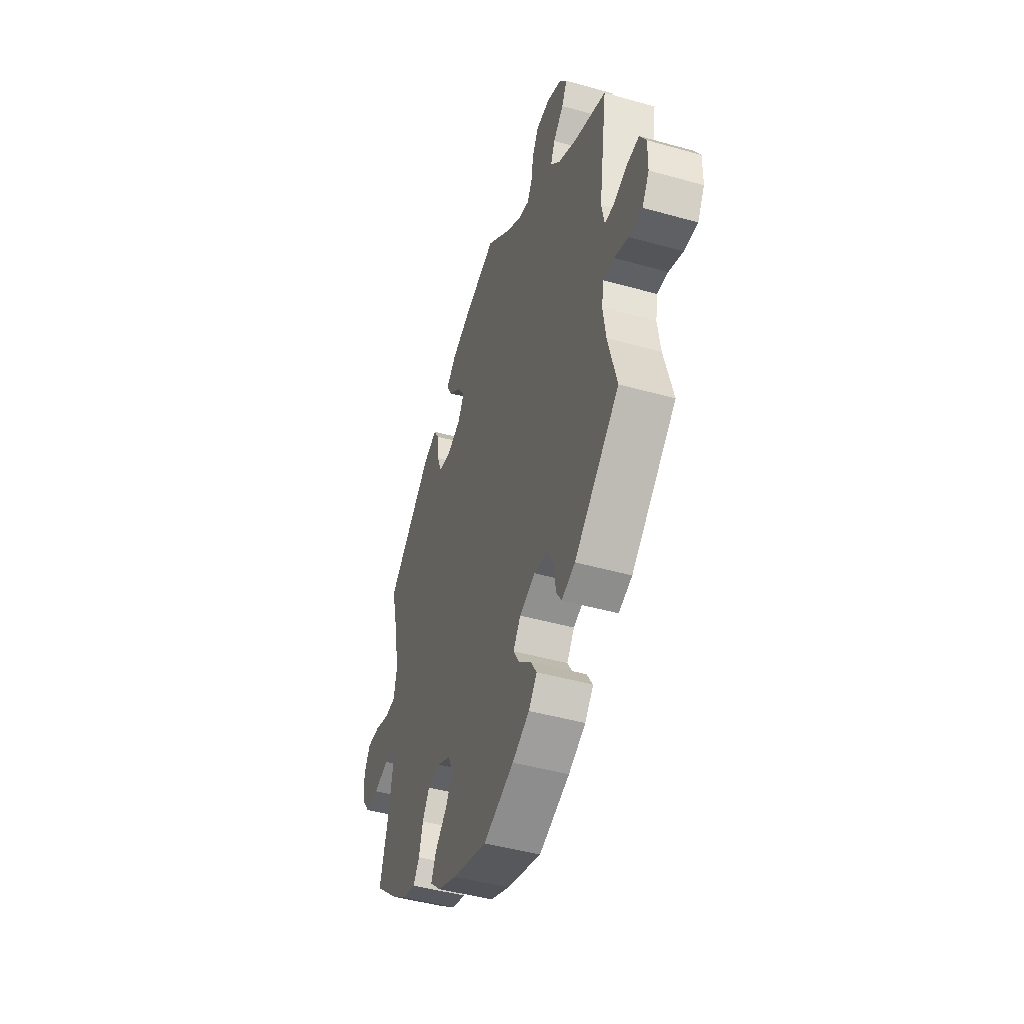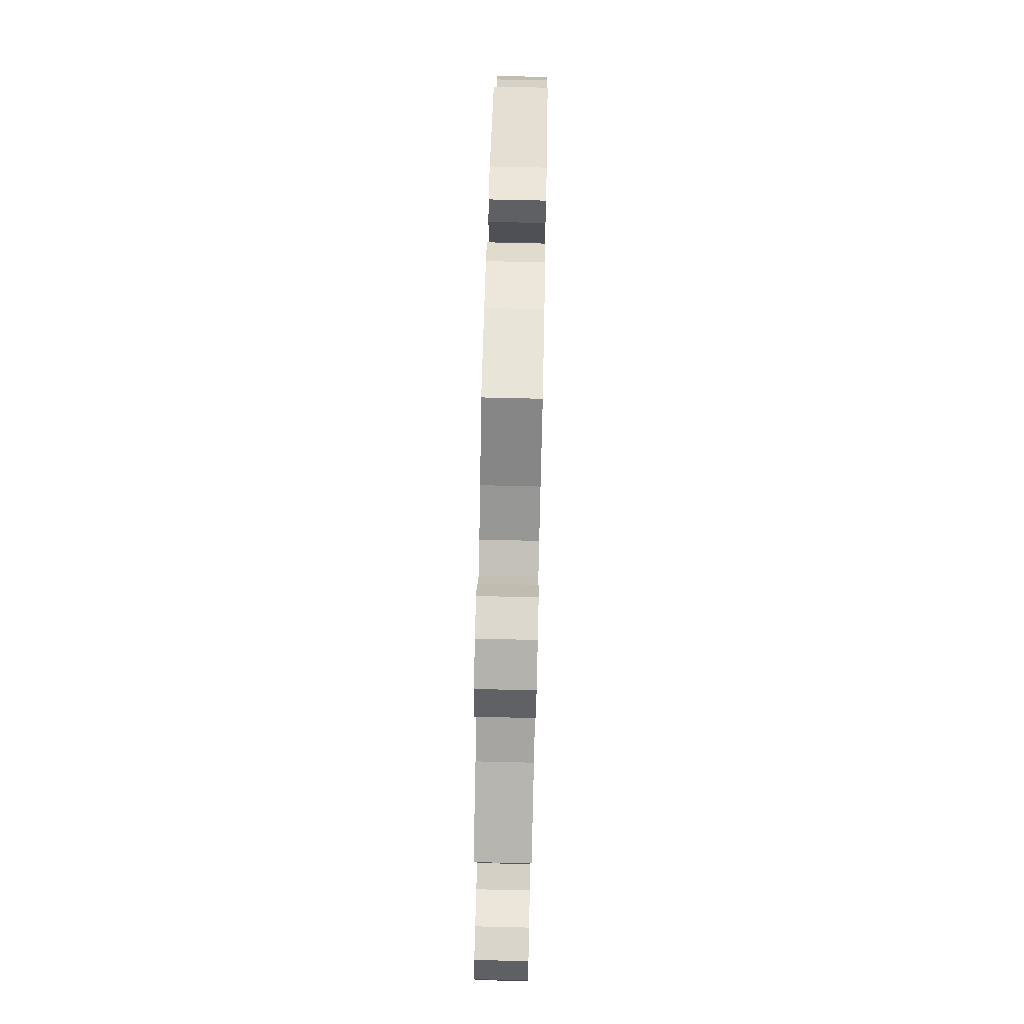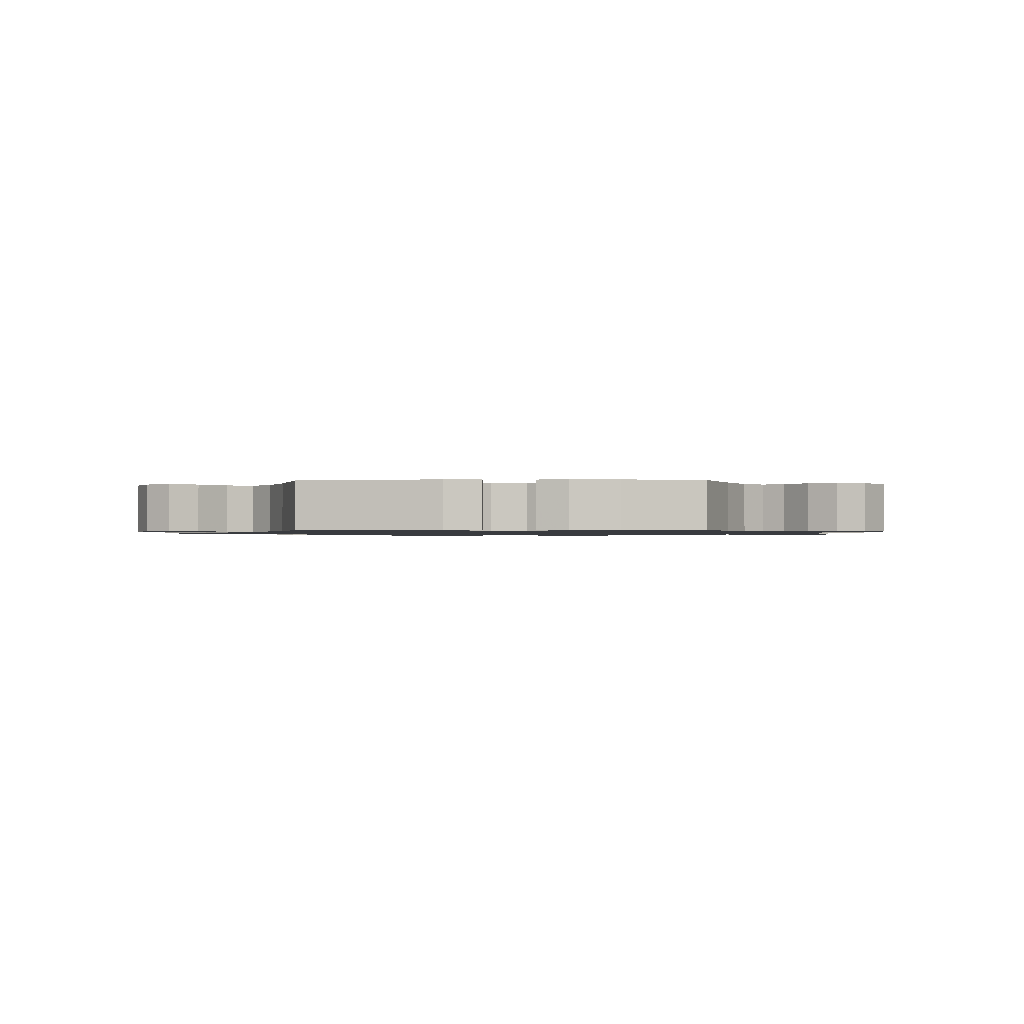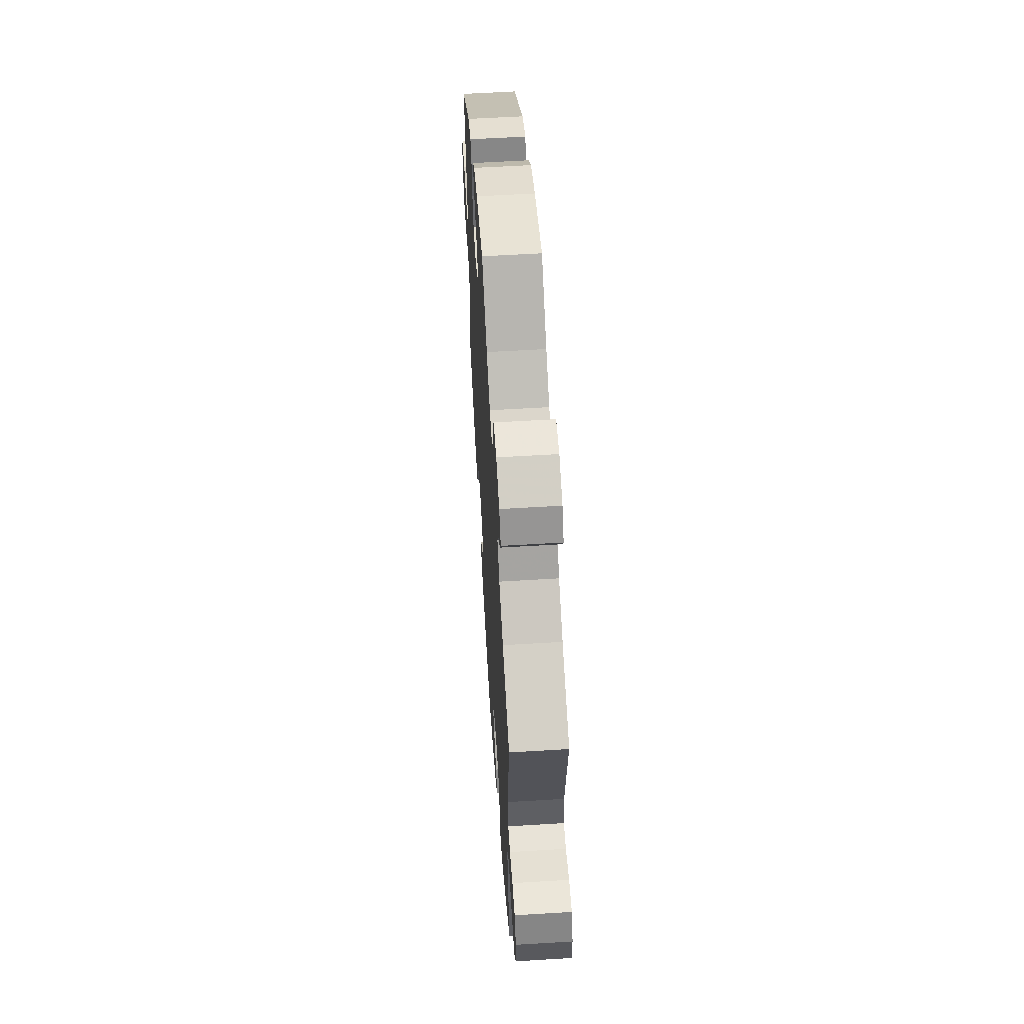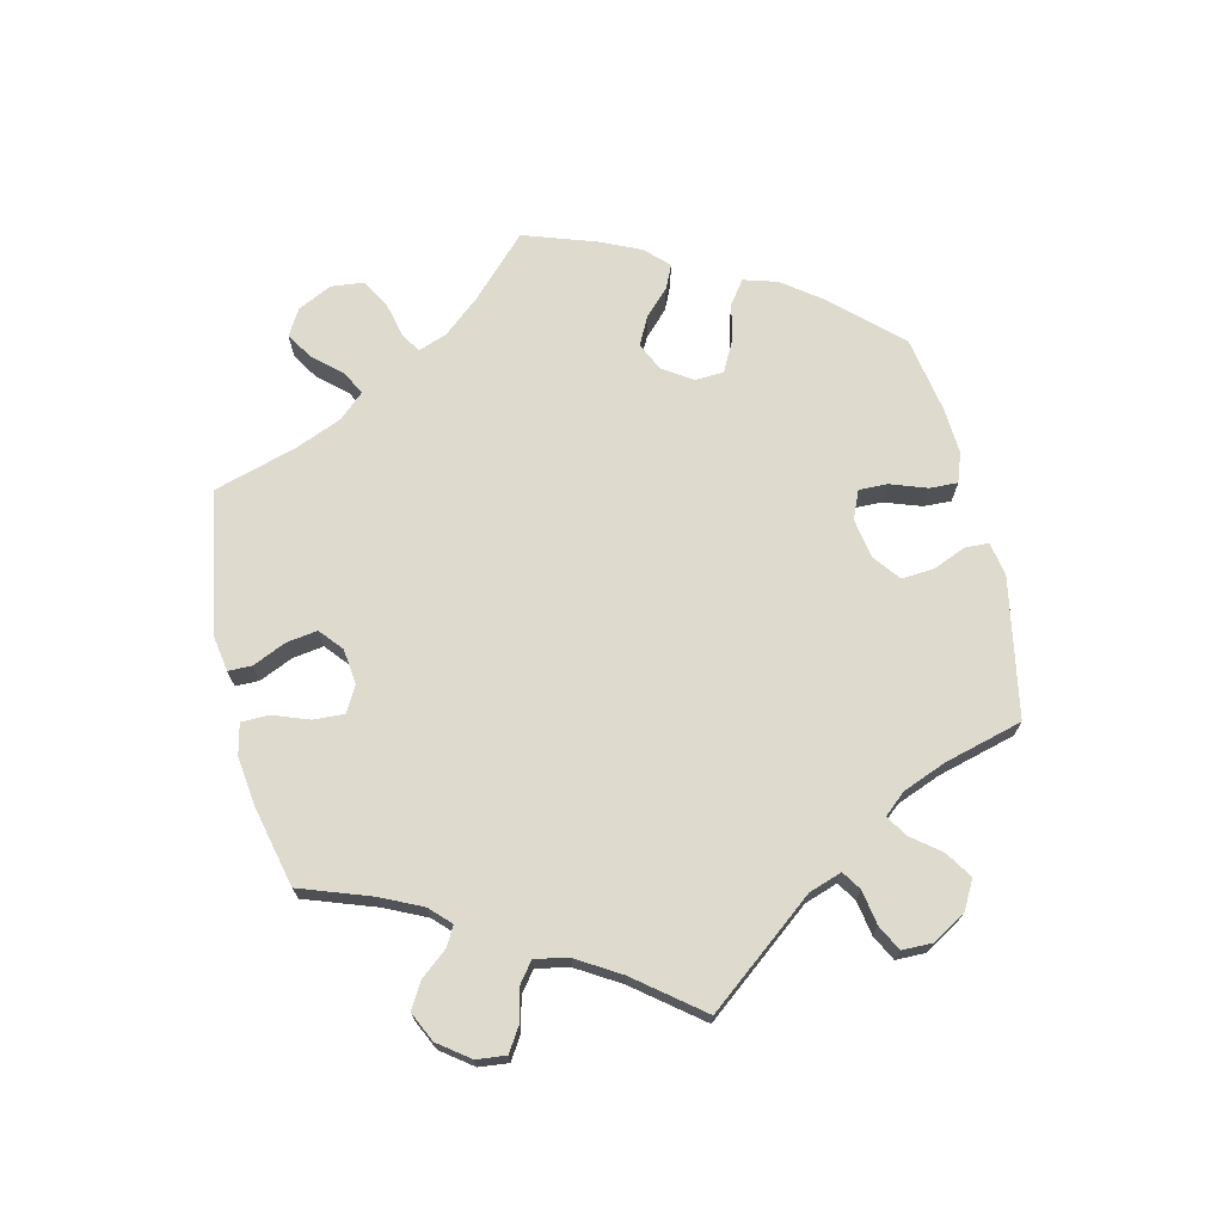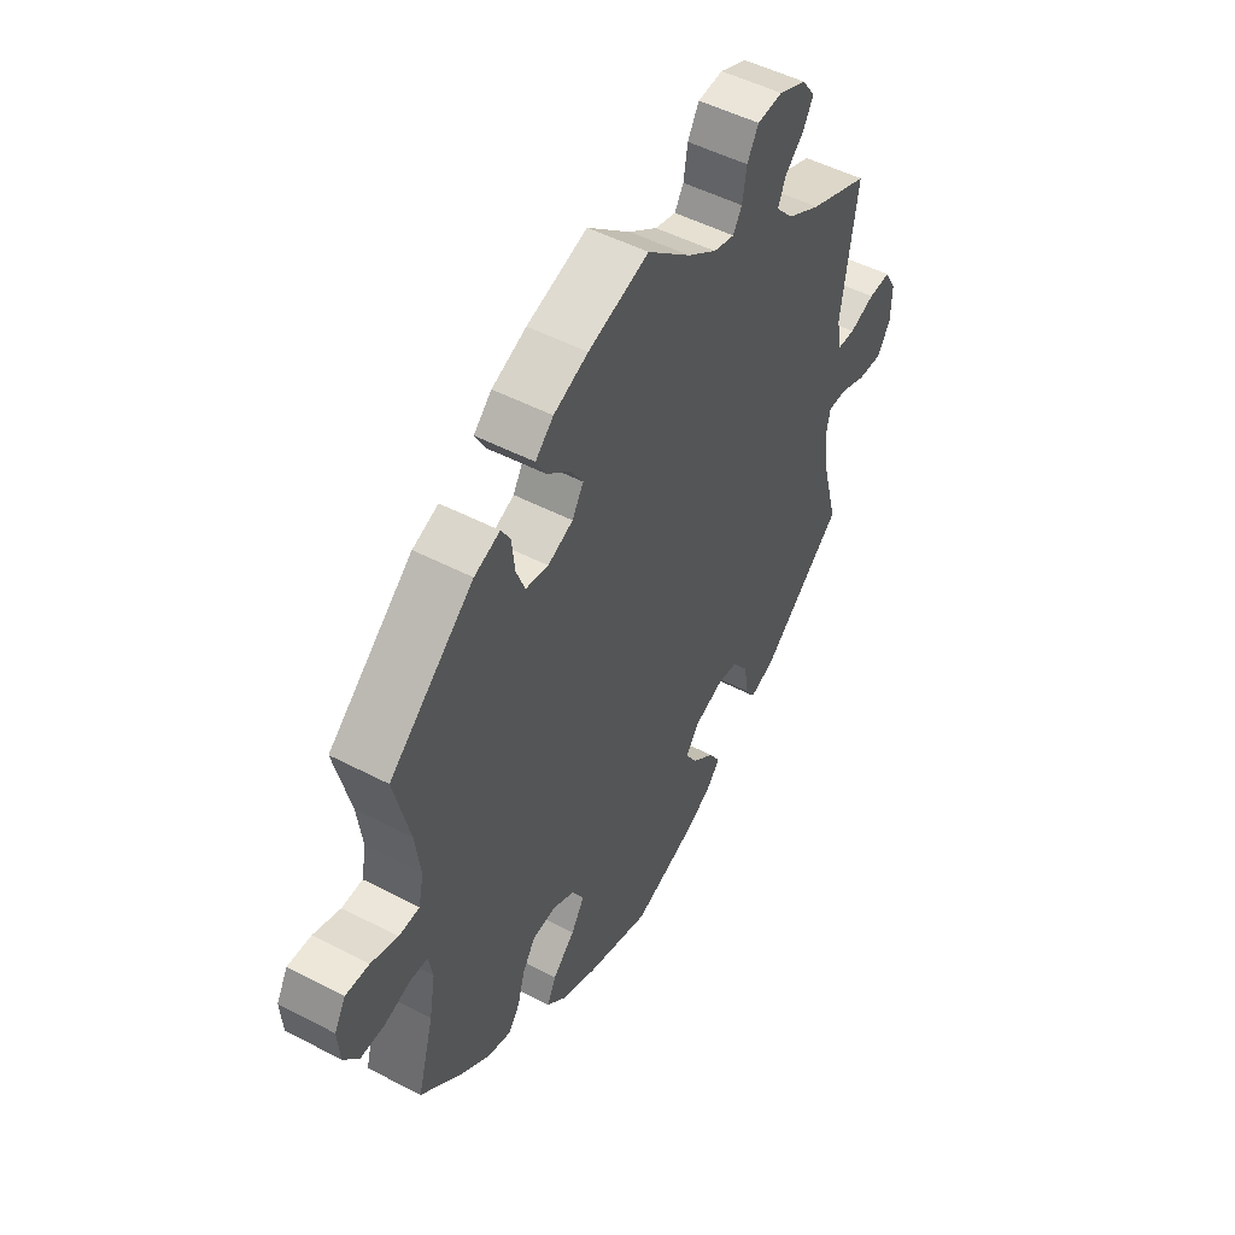
<metadata>
{"format":"obj","ext":"obj","renderer":"f3d","projection":"perspective","resolution":1024,"background":"white","views":[{"elev":-45.5,"azim":72.0,"up":"+Z"},{"elev":77.0,"azim":91.3,"up":"+Z"},{"elev":-1.1,"azim":-28.1,"up":"+Y"},{"elev":58.7,"azim":86.4,"up":"+Z"},{"elev":71.3,"azim":46.8,"up":"+Y"},{"elev":50.0,"azim":-60.1,"up":"+Z"}]}
</metadata>
<code>
v -0.469 0.07 -0.174
v -0.457 0.07 -0.105
v -0.465 0.07 -0.061
v -0.499 0.07 -0.059
v -0.551 0.07 -0.075
v -0.598 0.07 -0.075
v -0.627 0.07 -0.035
v -0.631 0.07 0.021
v -0.609 0.07 0.06
v -0.563 0.07 0.058
v -0.511 0.07 0.04
v -0.471 0.07 0.042
v -0.461 0.07 0.09
v -0.471 0.07 0.165
v -0.501 0.07 0.289
v -0.337 0.07 0.428
v -0.287 0.07 0.447
v -0.269 0.07 0.417
v -0.263 0.07 0.362
v -0.246 0.07 0.319
v -0.202 0.07 0.311
v -0.153 0.07 0.332
v -0.131 0.07 0.369
v -0.156 0.07 0.408
v -0.2 0.07 0.445
v -0.22 0.07 0.481
v -0.185 0.07 0.514
v -0.118 0.07 0.542
v 0 0.07 0.578
v 0.085 0.07 0.505
v 0.141 0.07 0.466
v 0.182 0.07 0.455
v 0.199 0.07 0.484
v 0.207 0.07 0.534
v 0.229 0.07 0.573
v 0.278 0.07 0.577
v 0.331 0.07 0.554
v 0.357 0.07 0.518
v 0.338 0.07 0.482
v 0.301 0.07 0.447
v 0.286 0.07 0.411
v 0.32 0.07 0.373
v 0.385 0.07 0.337
v 0.501 0.07 0.29
v 0.471 0.07 0.086
v 0.481 0.07 0.035
v 0.515 0.07 0.033
v 0.564 0.07 0.051
v 0.607 0.07 0.053
v 0.63 0.07 0.014
v 0.629 0.07 -0.045
v 0.604 0.07 -0.086
v 0.556 0.07 -0.083
v 0.506 0.07 -0.063
v 0.468 0.07 -0.061
v 0.46 0.07 -0.103
v 0.47 0.07 -0.172
v 0.501 0.07 -0.288
v 0.341 0.07 -0.424
v 0.293 0.07 -0.441
v 0.274 0.07 -0.411
v 0.267 0.07 -0.358
v 0.246 0.07 -0.315
v 0.196 0.07 -0.308
v 0.14 0.07 -0.329
v 0.113 0.07 -0.365
v 0.135 0.07 -0.401
v 0.179 0.07 -0.439
v 0.201 0.07 -0.474
v 0.171 0.07 -0.509
v 0.11 0.07 -0.539
v 0.001 0.07 -0.578
v -0.123 0.07 -0.539
v -0.192 0.07 -0.509
v -0.23 0.07 -0.473
v -0.213 0.07 -0.435
v -0.17 0.07 -0.394
v -0.144 0.07 -0.353
v -0.163 0.07 -0.315
v -0.21 0.07 -0.291
v -0.256 0.07 -0.295
v -0.281 0.07 -0.334
v -0.295 0.07 -0.384
v -0.317 0.07 -0.415
v -0.363 0.07 -0.402
v -0.417 0.07 -0.363
v -0.501 0.07 -0.289
v -0.469 0 -0.174
v -0.457 0 -0.105
v -0.465 0 -0.061
v -0.499 0 -0.059
v -0.551 0 -0.075
v -0.598 0 -0.075
v -0.627 0 -0.035
v -0.631 0 0.021
v -0.609 0 0.06
v -0.563 0 0.058
v -0.511 0 0.04
v -0.471 0 0.042
v -0.461 0 0.09
v -0.471 0 0.165
v -0.501 0 0.289
v -0.337 0 0.428
v -0.287 0 0.447
v -0.269 0 0.417
v -0.263 0 0.362
v -0.246 0 0.319
v -0.202 0 0.311
v -0.153 0 0.332
v -0.131 0 0.369
v -0.156 0 0.408
v -0.2 0 0.445
v -0.22 0 0.481
v -0.185 0 0.514
v -0.118 0 0.542
v 0 0 0.578
v 0.085 0 0.505
v 0.141 0 0.466
v 0.182 0 0.455
v 0.199 0 0.484
v 0.207 0 0.534
v 0.229 0 0.573
v 0.278 0 0.577
v 0.331 0 0.554
v 0.357 0 0.518
v 0.338 0 0.482
v 0.301 0 0.447
v 0.286 0 0.411
v 0.32 0 0.373
v 0.385 0 0.337
v 0.501 0 0.29
v 0.471 0 0.086
v 0.481 0 0.035
v 0.515 0 0.033
v 0.564 0 0.051
v 0.607 0 0.053
v 0.63 0 0.014
v 0.629 0 -0.045
v 0.604 0 -0.086
v 0.556 0 -0.083
v 0.506 0 -0.063
v 0.468 0 -0.061
v 0.46 0 -0.103
v 0.47 0 -0.172
v 0.501 0 -0.288
v 0.341 0 -0.424
v 0.293 0 -0.441
v 0.274 0 -0.411
v 0.267 0 -0.358
v 0.246 0 -0.315
v 0.196 0 -0.308
v 0.14 0 -0.329
v 0.113 0 -0.365
v 0.135 0 -0.401
v 0.179 0 -0.439
v 0.201 0 -0.474
v 0.171 0 -0.509
v 0.11 0 -0.539
v 0.001 0 -0.578
v -0.123 0 -0.539
v -0.192 0 -0.509
v -0.23 0 -0.473
v -0.213 0 -0.435
v -0.17 0 -0.394
v -0.144 0 -0.353
v -0.163 0 -0.315
v -0.21 0 -0.291
v -0.256 0 -0.295
v -0.281 0 -0.334
v -0.295 0 -0.384
v -0.317 0 -0.415
v -0.363 0 -0.402
v -0.417 0 -0.363
v -0.501 0 -0.289
f 86 87 1
f 85 86 1 2
f 82 83 84 85
f 81 82 85 2
f 80 81 2 3
f 79 80 3
f 74 75 76 77
f 74 77 78
f 73 74 78
f 72 73 78
f 71 72 78 79
f 67 68 69 70
f 66 67 70 71
f 59 60 61 62
f 57 58 59 62
f 56 57 62 63
f 55 56 63 64
f 51 52 53 54
f 51 54 55
f 50 51 55
f 47 48 49 50
f 46 47 50 55
f 45 46 55 64
f 43 44 45 64
f 37 38 39 40
f 37 40 41
f 36 37 41
f 33 34 35 36
f 32 33 36 41
f 31 32 41 42
f 27 28 29 30
f 27 30 31
f 24 25 26 27
f 23 24 27 31
f 22 23 31 42
f 16 17 18 19
f 14 15 16 19
f 13 14 19 20
f 12 13 20 21
f 8 9 10 11
f 8 11 12
f 7 8 12
f 4 5 6 7
f 3 4 7 12
f 66 71 79 3
f 42 43 64 65
f 22 42 65 66
f 21 22 66
f 3 12 21 66
f 88 174 173
f 89 88 173 172
f 172 171 170 169
f 89 172 169 168
f 90 89 168 167
f 90 167 166
f 164 163 162 161
f 165 164 161
f 165 161 160
f 165 160 159
f 166 165 159 158
f 157 156 155 154
f 158 157 154 153
f 149 148 147 146
f 149 146 145 144
f 150 149 144 143
f 151 150 143 142
f 141 140 139 138
f 142 141 138
f 142 138 137
f 137 136 135 134
f 142 137 134 133
f 151 142 133 132
f 151 132 131 130
f 127 126 125 124
f 128 127 124
f 128 124 123
f 123 122 121 120
f 128 123 120 119
f 129 128 119 118
f 117 116 115 114
f 118 117 114
f 114 113 112 111
f 118 114 111 110
f 129 118 110 109
f 106 105 104 103
f 106 103 102 101
f 107 106 101 100
f 108 107 100 99
f 98 97 96 95
f 99 98 95
f 99 95 94
f 94 93 92 91
f 99 94 91 90
f 90 166 158 153
f 152 151 130 129
f 153 152 129 109
f 153 109 108
f 153 108 99 90
f 1 88 89 2
f 2 89 90 3
f 3 90 91 4
f 4 91 92 5
f 5 92 93 6
f 6 93 94 7
f 7 94 95 8
f 8 95 96 9
f 9 96 97 10
f 10 97 98 11
f 11 98 99 12
f 12 99 100 13
f 13 100 101 14
f 14 101 102 15
f 15 102 103 16
f 16 103 104 17
f 17 104 105 18
f 18 105 106 19
f 19 106 107 20
f 20 107 108 21
f 21 108 109 22
f 22 109 110 23
f 23 110 111 24
f 24 111 112 25
f 25 112 113 26
f 26 113 114 27
f 27 114 115 28
f 28 115 116 29
f 29 116 117 30
f 30 117 118 31
f 31 118 119 32
f 32 119 120 33
f 33 120 121 34
f 34 121 122 35
f 35 122 123 36
f 36 123 124 37
f 37 124 125 38
f 38 125 126 39
f 39 126 127 40
f 40 127 128 41
f 41 128 129 42
f 42 129 130 43
f 43 130 131 44
f 44 131 132 45
f 45 132 133 46
f 46 133 134 47
f 47 134 135 48
f 48 135 136 49
f 49 136 137 50
f 50 137 138 51
f 51 138 139 52
f 52 139 140 53
f 53 140 141 54
f 54 141 142 55
f 55 142 143 56
f 56 143 144 57
f 57 144 145 58
f 58 145 146 59
f 59 146 147 60
f 60 147 148 61
f 61 148 149 62
f 62 149 150 63
f 63 150 151 64
f 64 151 152 65
f 65 152 153 66
f 66 153 154 67
f 67 154 155 68
f 68 155 156 69
f 69 156 157 70
f 70 157 158 71
f 71 158 159 72
f 72 159 160 73
f 73 160 161 74
f 74 161 162 75
f 75 162 163 76
f 76 163 164 77
f 77 164 165 78
f 78 165 166 79
f 79 166 167 80
f 80 167 168 81
f 81 168 169 82
f 82 169 170 83
f 83 170 171 84
f 84 171 172 85
f 85 172 173 86
f 86 173 174 87
f 87 174 88 1

</code>
